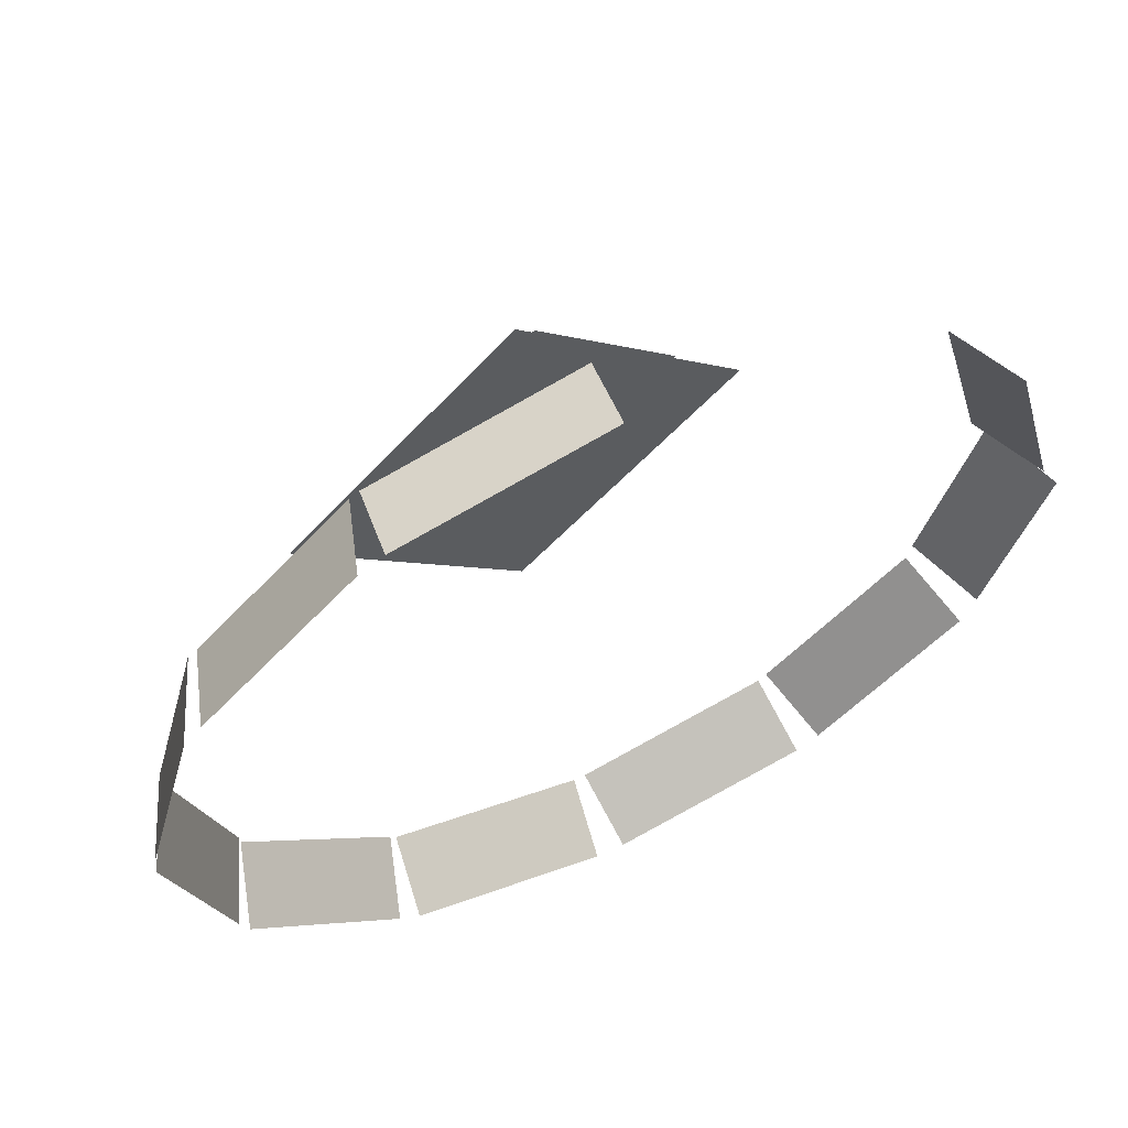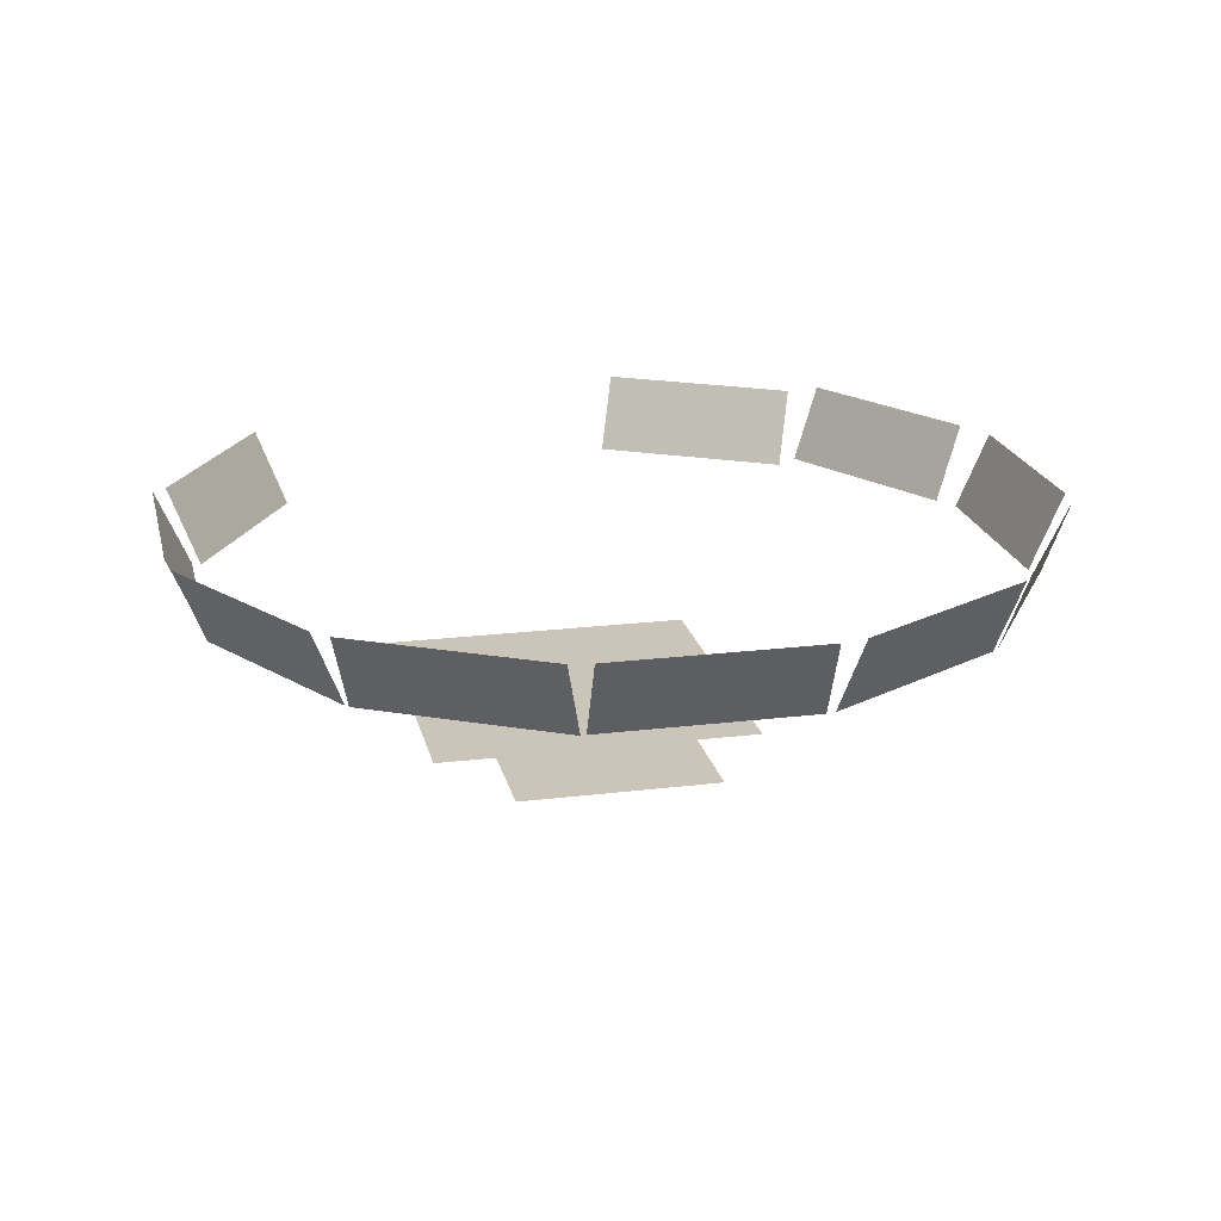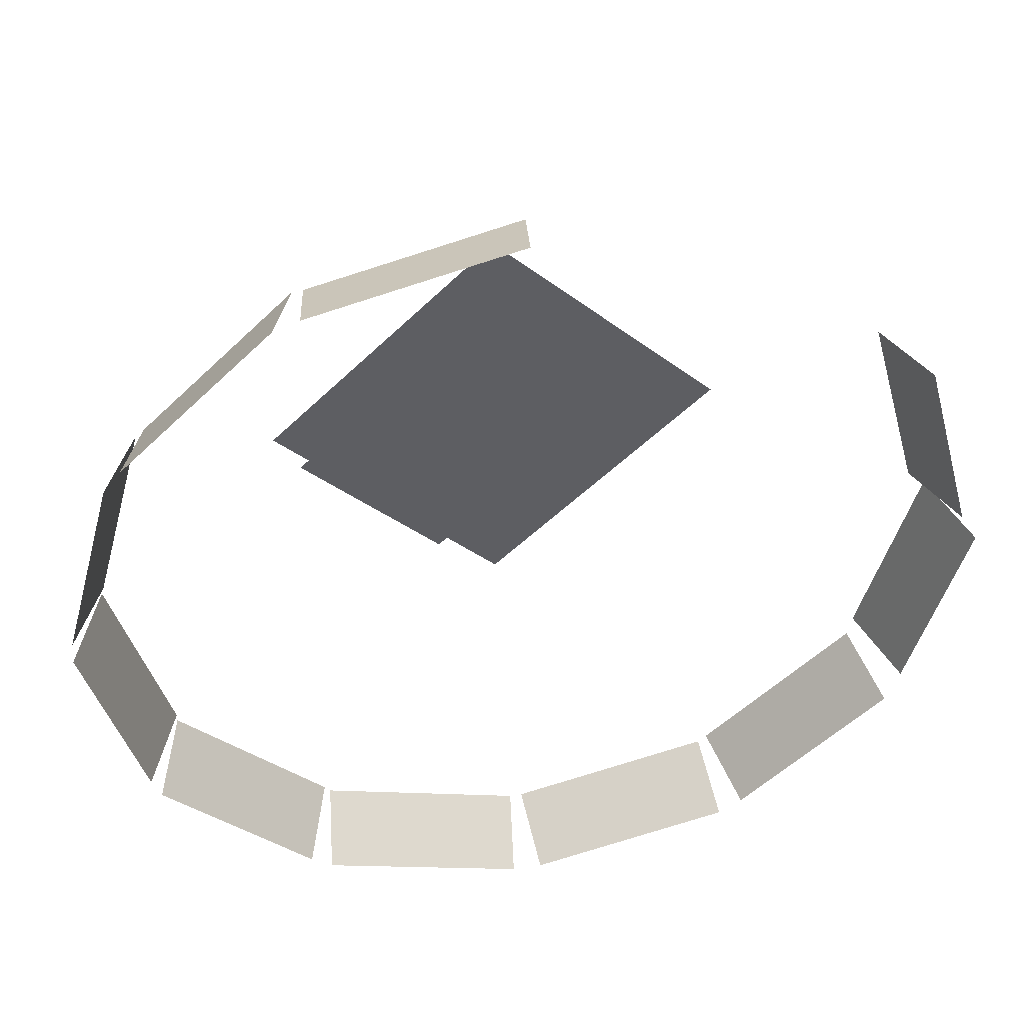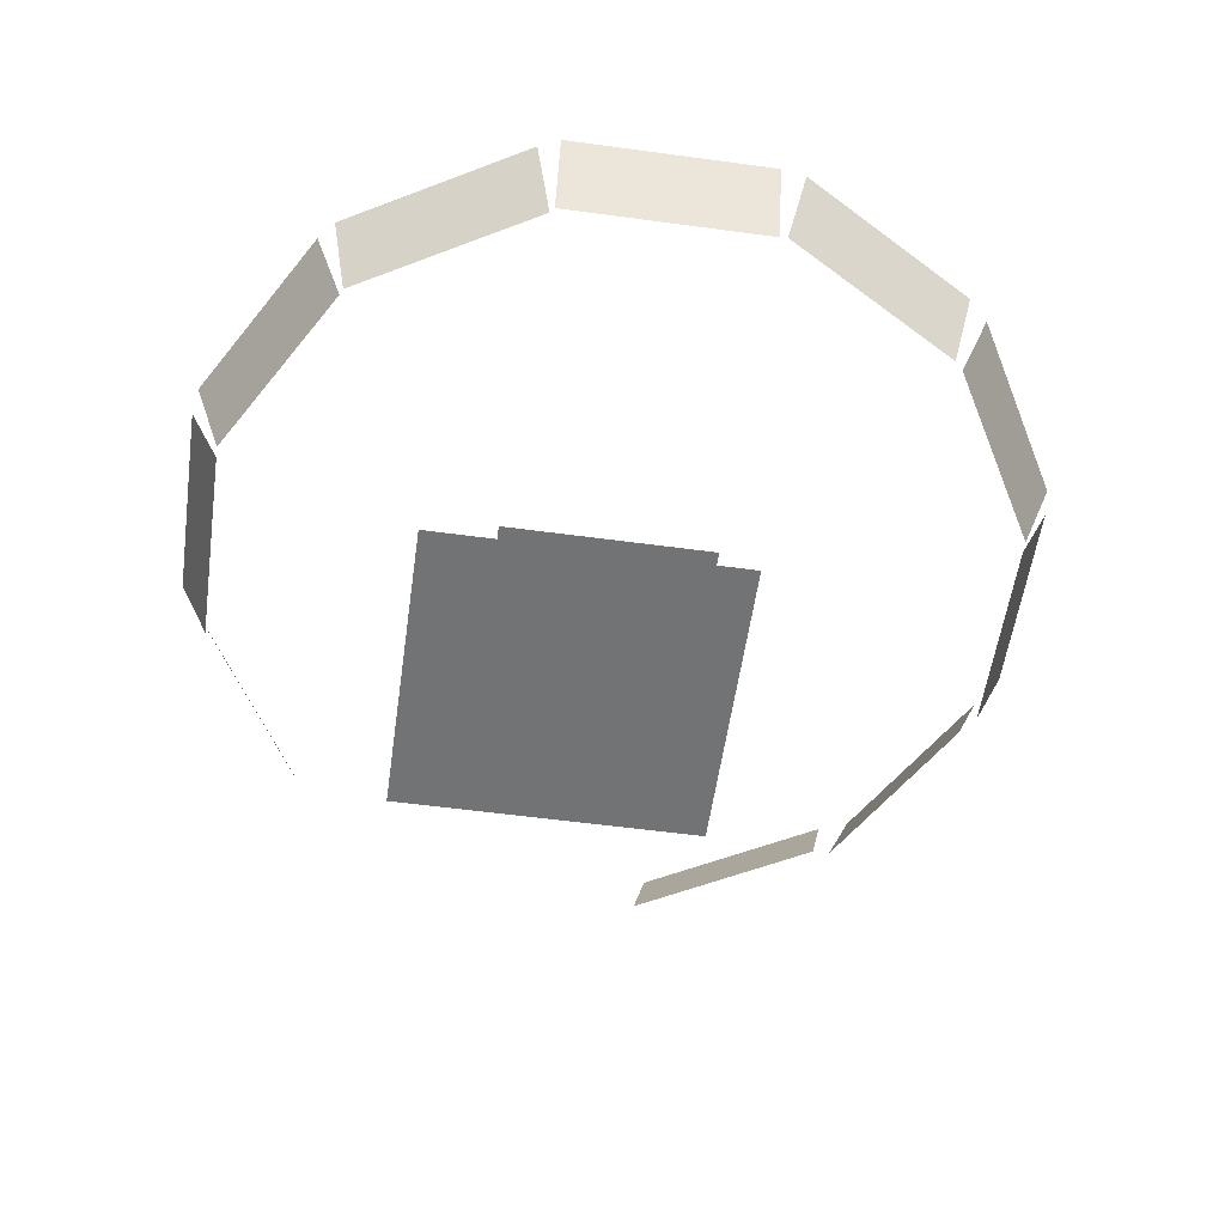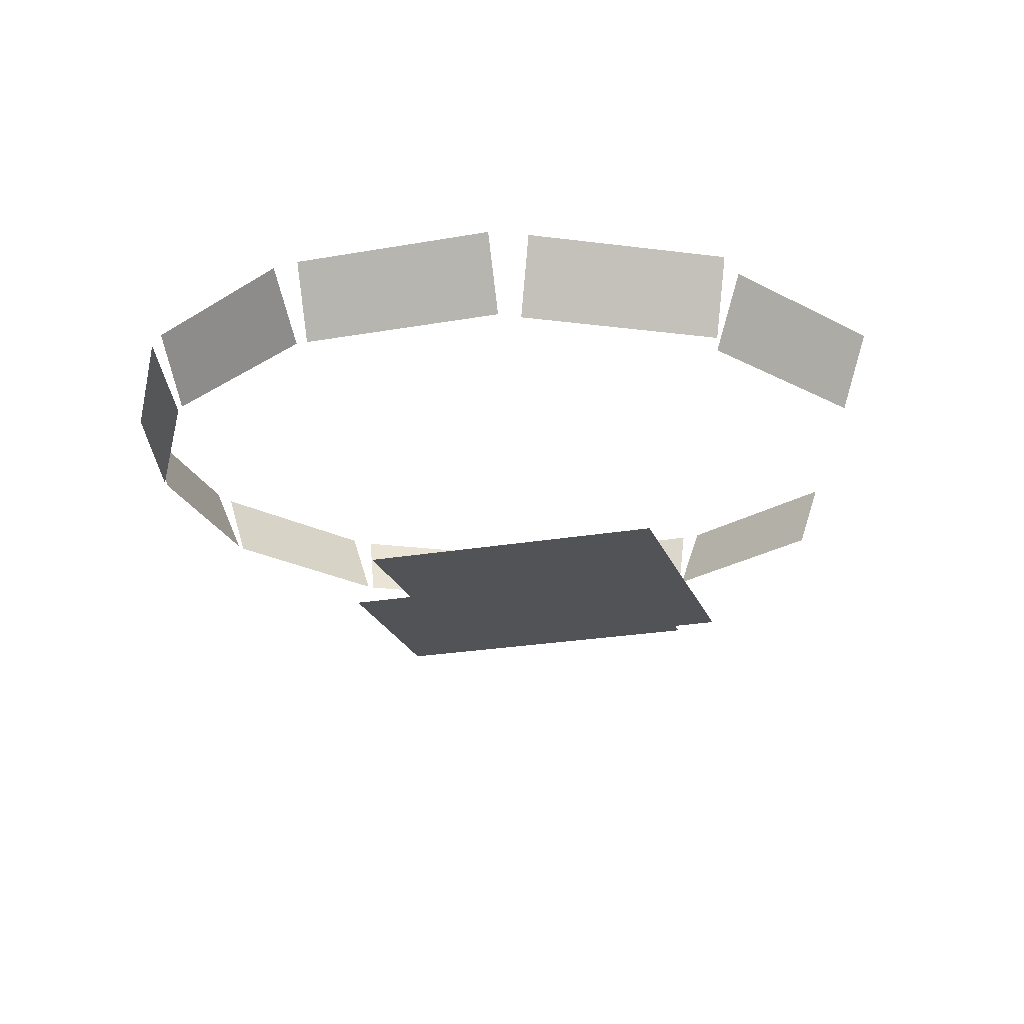
<metadata>
{"format":"obj","ext":"obj","renderer":"f3d","projection":"perspective","resolution":1024,"background":"white","views":[{"elev":63.2,"azim":155.0,"up":"+Z"},{"elev":20.4,"azim":122.4,"up":"+Y"},{"elev":46.3,"azim":170.5,"up":"+Z"},{"elev":-55.9,"azim":126.9,"up":"+Y"},{"elev":-22.4,"azim":-117.7,"up":"+Y"}]}
</metadata>
<code>
v 0.197 -0.06385 0.1138
v 0.131 -0.1038 -0
v 0.2275 -0.06385 -0
v 0.1135 -0.1038 0.06551
v 0.2275 -0.0638 -0
v 0.131 -0.1037 -0
v 0.197 -0.0638 0.1137
v 0.1135 -0.1037 0.0655
v 0.1135 -0.1038 -0.06551
v 0.1135 -0.1037 -0.0655
v 0.2621 0.008706 0.1513
v 0.262 0.008745 0.1513
v 0.1554 -0.06385 0.1554
v 0.1554 -0.0638 0.1554
v -0 -0.1038 0
v -0 -0.1037 0
v 0.197 -0.06385 -0.1138
v 0.197 -0.0638 -0.1137
v 0.08949 -0.1038 -0.08949
v 0.08948 -0.1037 -0.08948
v 0.3026 0.008706 -0
v 0.3026 0.008745 -0
v 0.08949 -0.1038 0.08949
v 0.08948 -0.1037 0.08948
v 0.1554 -0.06385 -0.1554
v 0.1554 -0.0638 -0.1554
v 0.3459 0.1038 -0
v 0.3458 0.1038 -0
v 0.2067 0.008707 0.2067
v 0.2066 0.008744 0.2066
v 0.2621 0.008706 -0.1513
v 0.262 0.008745 -0.1513
v 0.2995 0.1038 0.1729
v 0.2995 0.1038 0.1729
v 0.2995 0.1038 -0.1729
v 0.2995 0.1038 -0.1729
v 0.2067 0.008707 -0.2067
v 0.2066 0.008744 -0.2066
v 0.2362 0.1038 0.2362
v 0.2362 0.1038 0.2362
v 0.2362 0.1038 -0.2362
v 0.2362 0.1038 -0.2362
v -0.1138 -0.06385 0.197
v -0 -0.1038 0.131
v -0 -0.06385 0.2275
v -0.06551 -0.1038 0.1135
v -0 -0.0638 0.2275
v -0 -0.1037 0.131
v -0.1137 -0.0638 0.197
v -0.0655 -0.1037 0.1135
v 0.06551 -0.1038 0.1135
v 0.0655 -0.1037 0.1135
v -0.1513 0.008706 0.2621
v -0.1513 0.008745 0.262
v -0.1554 -0.06385 0.1554
v -0.1554 -0.0638 0.1554
v -0 -0.1038 0
v -0 -0.1037 0
v 0.1138 -0.06385 0.197
v 0.1137 -0.0638 0.197
v 0.08949 -0.1038 0.08949
v 0.08948 -0.1037 0.08948
v -0 0.008706 0.3026
v -0 0.008745 0.3026
v -0.08949 -0.1038 0.08949
v -0.08948 -0.1037 0.08948
v 0.1554 -0.06385 0.1554
v 0.1554 -0.0638 0.1554
v -0 0.1038 0.3459
v -0 0.1038 0.3458
v -0.2067 0.008707 0.2067
v -0.2066 0.008744 0.2066
v 0.1513 0.008706 0.2621
v 0.1513 0.008745 0.262
v -0.1729 0.1038 0.2995
v -0.1729 0.1038 0.2995
v 0.1729 0.1038 0.2995
v 0.1729 0.1038 0.2995
v 0.2067 0.008707 0.2067
v 0.2066 0.008744 0.2066
v -0.2362 0.1038 0.2362
v -0.2362 0.1038 0.2362
v 0.2362 0.1038 0.2362
v 0.2362 0.1038 0.2362
v 0.1138 -0.06385 -0.197
v -0 -0.1038 -0.131
v -0 -0.06385 -0.2275
v 0.06551 -0.1038 -0.1135
v -0 -0.0638 -0.2275
v -0 -0.1037 -0.131
v 0.1137 -0.0638 -0.197
v 0.0655 -0.1037 -0.1135
v -0.06551 -0.1038 -0.1135
v -0.0655 -0.1037 -0.1135
v 0.1513 0.008706 -0.2621
v 0.1513 0.008745 -0.262
v 0.1554 -0.06385 -0.1554
v 0.1554 -0.0638 -0.1554
v -0 -0.1038 0
v -0 -0.1037 0
v -0.1138 -0.06385 -0.197
v -0.1137 -0.0638 -0.197
v -0.08949 -0.1038 -0.08949
v -0.08948 -0.1037 -0.08948
v -0 0.008706 -0.3026
v -0 0.008745 -0.3026
v 0.08949 -0.1038 -0.08949
v 0.08948 -0.1037 -0.08948
v -0.1554 -0.06385 -0.1554
v -0.1554 -0.0638 -0.1554
v -0 0.1038 -0.3459
v -0 0.1038 -0.3458
v 0.2067 0.008707 -0.2067
v 0.2066 0.008744 -0.2066
v -0.1513 0.008706 -0.2621
v -0.1513 0.008745 -0.262
v 0.1729 0.1038 -0.2995
v 0.1729 0.1038 -0.2995
v -0.1729 0.1038 -0.2995
v -0.1729 0.1038 -0.2995
v -0.2067 0.008707 -0.2067
v -0.2066 0.008744 -0.2066
v 0.2362 0.1038 -0.2362
v 0.2362 0.1038 -0.2362
v -0.2362 0.1038 -0.2362
v -0.2362 0.1038 -0.2362
v -0.197 -0.06385 -0.1138
v -0.131 -0.1038 -0
v -0.2275 -0.06385 -0
v -0.1135 -0.1038 -0.06551
v -0.2275 -0.0638 -0
v -0.131 -0.1037 -0
v -0.197 -0.0638 -0.1137
v -0.1135 -0.1037 -0.0655
v -0.1135 -0.1038 0.06551
v -0.1135 -0.1037 0.0655
v -0.2621 0.008706 -0.1513
v -0.262 0.008745 -0.1513
v -0.1554 -0.06385 -0.1554
v -0.1554 -0.0638 -0.1554
v 0 -0.1038 -0
v 0 -0.1037 -0
v -0.197 -0.06385 0.1138
v -0.197 -0.0638 0.1137
v -0.08949 -0.1038 0.08949
v -0.08948 -0.1037 0.08948
v -0.3026 0.008706 -0
v -0.3026 0.008745 -0
v -0.08949 -0.1038 -0.08949
v -0.08948 -0.1037 -0.08948
v -0.1554 -0.06385 0.1554
v -0.1554 -0.0638 0.1554
v -0.3459 0.1038 -0
v -0.3458 0.1038 -0
v -0.2067 0.008707 -0.2067
v -0.2066 0.008744 -0.2066
v -0.2621 0.008706 0.1513
v -0.262 0.008745 0.1513
v -0.2995 0.1038 -0.1729
v -0.2995 0.1038 -0.1729
v -0.2995 0.1038 0.1729
v -0.2995 0.1038 0.1729
v -0.2067 0.008707 0.2067
v -0.2066 0.008744 0.2066
v -0.2362 0.1038 -0.2362
v -0.2362 0.1038 -0.2362
v -0.2362 0.1038 0.2362
v -0.2362 0.1038 0.2362
v -0 -0.08016 -0.131
v -0.1694 -0.08016 0.03843
v 0.1692 -0.08016 0.03815
v -0 -0.08022 -0.131
v 0.1692 -0.08022 0.03815
v -0.1694 -0.08022 0.03843
v -0.000282 -0.08016 0.2076
v -0.000282 -0.08022 0.2076
v 0.1539 0.02182 -0.2673
v 0.004605 0.02182 -0.3073
v 0.1604 0.07876 -0.2915
v 0.1539 0.02185 -0.2673
v 0.1604 0.07879 -0.2914
v 0.004589 0.02185 -0.3073
v 0.01108 0.07876 -0.3315
v 0.01107 0.07879 -0.3315
v -0.004775 0.02172 -0.3073
v -0.1541 0.02172 -0.2672
v -0.01125 0.07867 -0.3314
v -0.004759 0.02175 -0.3072
v -0.01124 0.07869 -0.3314
v -0.1541 0.02175 -0.2672
v -0.1606 0.07867 -0.2914
v -0.1606 0.07869 -0.2913
v -0.1604 0.02177 -0.2611
v -0.2697 0.02177 -0.1518
v -0.1781 0.07872 -0.2788
v -0.1603 0.0218 -0.2611
v -0.178 0.07874 -0.2788
v -0.2697 0.0218 -0.1517
v -0.2874 0.07872 -0.1695
v -0.2874 0.07874 -0.1694
v 0.2675 0.02119 -0.1536
v 0.1582 0.02119 -0.263
v 0.2852 0.07814 -0.1713
v 0.2674 0.02122 -0.1536
v 0.2851 0.07816 -0.1713
v 0.1581 0.02122 -0.2629
v 0.1759 0.07814 -0.2807
v 0.1758 0.07816 -0.2806
v -0.1308 -0.1038 0.04879
v 0.04249 -0.1038 -0.1245
v -0.02402 -0.1038 0.1556
v -0.1308 -0.1037 0.04879
v -0.02402 -0.1037 0.1556
v 0.04249 -0.1037 -0.1245
v 0.1493 -0.1038 -0.01772
v 0.1493 -0.1037 -0.01772
v -0.2729 0.0221 -0.1337
v -0.3129 0.0221 0.01558
v -0.297 0.07905 -0.1402
v -0.2728 0.02213 -0.1337
v -0.297 0.07908 -0.1402
v -0.3128 0.02213 0.0156
v -0.3371 0.07905 0.009109
v -0.337 0.07908 0.009124
v 0.266 0.0189 0.154
v 0.306 0.0189 0.004654
v 0.2902 0.07584 0.1605
v 0.2659 0.01893 0.154
v 0.2901 0.07587 0.1604
v 0.3059 0.01893 0.004639
v 0.3302 0.07584 0.01113
v 0.3301 0.07587 0.01111
v 0.3076 0.01957 7e-05
v 0.2676 0.01957 -0.1493
v 0.3317 0.07652 -0.006407
v 0.3075 0.0196 8.6e-05
v 0.3317 0.07655 -0.006391
v 0.2675 0.0196 -0.1492
v 0.2917 0.07652 -0.1557
v 0.2917 0.07655 -0.1557
v 0.1502 0.01957 0.2699
v 0.2595 0.01957 0.1606
v 0.1679 0.07652 0.2876
v 0.1501 0.0196 0.2699
v 0.1678 0.07655 0.2876
v 0.2595 0.0196 0.1606
v 0.2772 0.07652 0.1783
v 0.2772 0.07655 0.1783
v -0.3009 0.01864 0.02331
v -0.2609 0.01864 0.1726
v -0.3251 0.07558 0.02978
v -0.3008 0.01866 0.02329
v -0.325 0.07561 0.02977
v -0.2608 0.01866 0.1726
v -0.285 0.07558 0.1791
v -0.285 0.07561 0.1791
v -0.006766 0.01632 0.3079
v 0.1426 0.01632 0.2679
v -0.000289 0.07327 0.3321
v -0.006781 0.01635 0.3078
v -0.000304 0.07329 0.332
v 0.1426 0.01635 0.2678
v 0.149 0.07327 0.292
v 0.149 0.07329 0.292
g mesh1-geometry-0
f 1 2 3
f 2 1 4
f 5 6 7
f 8 7 6
f 9 3 2
f 6 5 10
f 3 11 1
f 7 12 5
f 13 4 1
f 7 8 14
f 15 2 4
f 8 6 16
f 3 9 17
f 18 10 5
f 2 19 9
f 10 20 6
f 11 3 21
f 22 5 12
f 11 13 1
f 7 14 12
f 4 13 23
f 24 14 8
f 19 2 15
f 16 6 20
f 15 4 23
f 24 8 16
f 9 25 17
f 18 26 10
f 17 21 3
f 5 22 18
f 25 9 19
f 20 10 26
f 27 11 21
f 22 12 28
f 13 11 29
f 30 12 14
f 25 31 17
f 18 32 26
f 21 17 31
f 32 18 22
f 11 27 33
f 34 28 12
f 21 35 27
f 28 36 22
f 33 29 11
f 12 30 34
f 31 25 37
f 38 26 32
f 35 21 31
f 32 22 36
f 29 33 39
f 40 34 30
f 37 35 31
f 32 36 38
f 35 37 41
f 42 38 36
g mesh1-geometry-0
f 43 44 45
f 44 43 46
f 47 48 49
f 50 49 48
f 51 45 44
f 48 47 52
f 45 53 43
f 49 54 47
f 55 46 43
f 49 50 56
f 57 44 46
f 50 48 58
f 45 51 59
f 60 52 47
f 44 61 51
f 52 62 48
f 53 45 63
f 64 47 54
f 53 55 43
f 49 56 54
f 46 55 65
f 66 56 50
f 61 44 57
f 58 48 62
f 57 46 65
f 66 50 58
f 51 67 59
f 60 68 52
f 59 63 45
f 47 64 60
f 67 51 61
f 62 52 68
f 69 53 63
f 64 54 70
f 55 53 71
f 72 54 56
f 67 73 59
f 60 74 68
f 63 59 73
f 74 60 64
f 53 69 75
f 76 70 54
f 63 77 69
f 70 78 64
f 75 71 53
f 54 72 76
f 73 67 79
f 80 68 74
f 77 63 73
f 74 64 78
f 71 75 81
f 82 76 72
f 79 77 73
f 74 78 80
f 77 79 83
f 84 80 78
g mesh1-geometry-0
f 85 86 87
f 86 85 88
f 89 90 91
f 92 91 90
f 93 87 86
f 90 89 94
f 87 95 85
f 91 96 89
f 97 88 85
f 91 92 98
f 99 86 88
f 92 90 100
f 87 93 101
f 102 94 89
f 86 103 93
f 94 104 90
f 95 87 105
f 106 89 96
f 95 97 85
f 91 98 96
f 88 97 107
f 108 98 92
f 103 86 99
f 100 90 104
f 99 88 107
f 108 92 100
f 93 109 101
f 102 110 94
f 101 105 87
f 89 106 102
f 109 93 103
f 104 94 110
f 111 95 105
f 106 96 112
f 97 95 113
f 114 96 98
f 109 115 101
f 102 116 110
f 105 101 115
f 116 102 106
f 95 111 117
f 118 112 96
f 105 119 111
f 112 120 106
f 117 113 95
f 96 114 118
f 115 109 121
f 122 110 116
f 119 105 115
f 116 106 120
f 113 117 123
f 124 118 114
f 121 119 115
f 116 120 122
f 119 121 125
f 126 122 120
g mesh1-geometry-0
f 127 128 129
f 128 127 130
f 131 132 133
f 134 133 132
f 135 129 128
f 132 131 136
f 129 137 127
f 133 138 131
f 139 130 127
f 133 134 140
f 141 128 130
f 134 132 142
f 129 135 143
f 144 136 131
f 128 145 135
f 136 146 132
f 137 129 147
f 148 131 138
f 137 139 127
f 133 140 138
f 130 139 149
f 150 140 134
f 145 128 141
f 142 132 146
f 141 130 149
f 150 134 142
f 135 151 143
f 144 152 136
f 143 147 129
f 131 148 144
f 151 135 145
f 146 136 152
f 153 137 147
f 148 138 154
f 139 137 155
f 156 138 140
f 151 157 143
f 144 158 152
f 147 143 157
f 158 144 148
f 137 153 159
f 160 154 138
f 147 161 153
f 154 162 148
f 159 155 137
f 138 156 160
f 157 151 163
f 164 152 158
f 161 147 157
f 158 148 162
f 155 159 165
f 166 160 156
f 163 161 157
f 158 162 164
f 161 163 167
f 168 164 162
g mesh2-geometry-0
f 169 170 171
f 172 173 174
f 175 171 170
f 176 174 173
g mesh3-geometry-0
f 177 178 179
f 180 181 182
f 183 179 178
f 184 182 181
g mesh4-geometry-0
f 185 186 187
f 188 189 190
f 191 187 186
f 192 190 189
g mesh5-geometry-0
f 193 194 195
f 196 197 198
f 199 195 194
f 200 198 197
g mesh6-geometry-0
f 201 202 203
f 204 205 206
f 207 203 202
f 208 206 205
g mesh7-geometry-0
f 209 210 211
f 212 213 214
f 215 211 210
f 216 214 213
g mesh8-geometry-0
f 217 218 219
f 220 221 222
f 223 219 218
f 224 222 221
g mesh9-geometry-0
f 225 226 227
f 228 229 230
f 231 227 226
f 232 230 229
g mesh10-geometry-0
f 233 234 235
f 236 237 238
f 239 235 234
f 240 238 237
g mesh11-geometry-0
f 241 242 243
f 244 245 246
f 247 243 242
f 248 246 245
g mesh12-geometry-0
f 249 250 251
f 252 253 254
f 255 251 250
f 256 254 253
g mesh13-geometry-0
f 257 258 259
f 260 261 262
f 263 259 258
f 264 262 261

</code>
